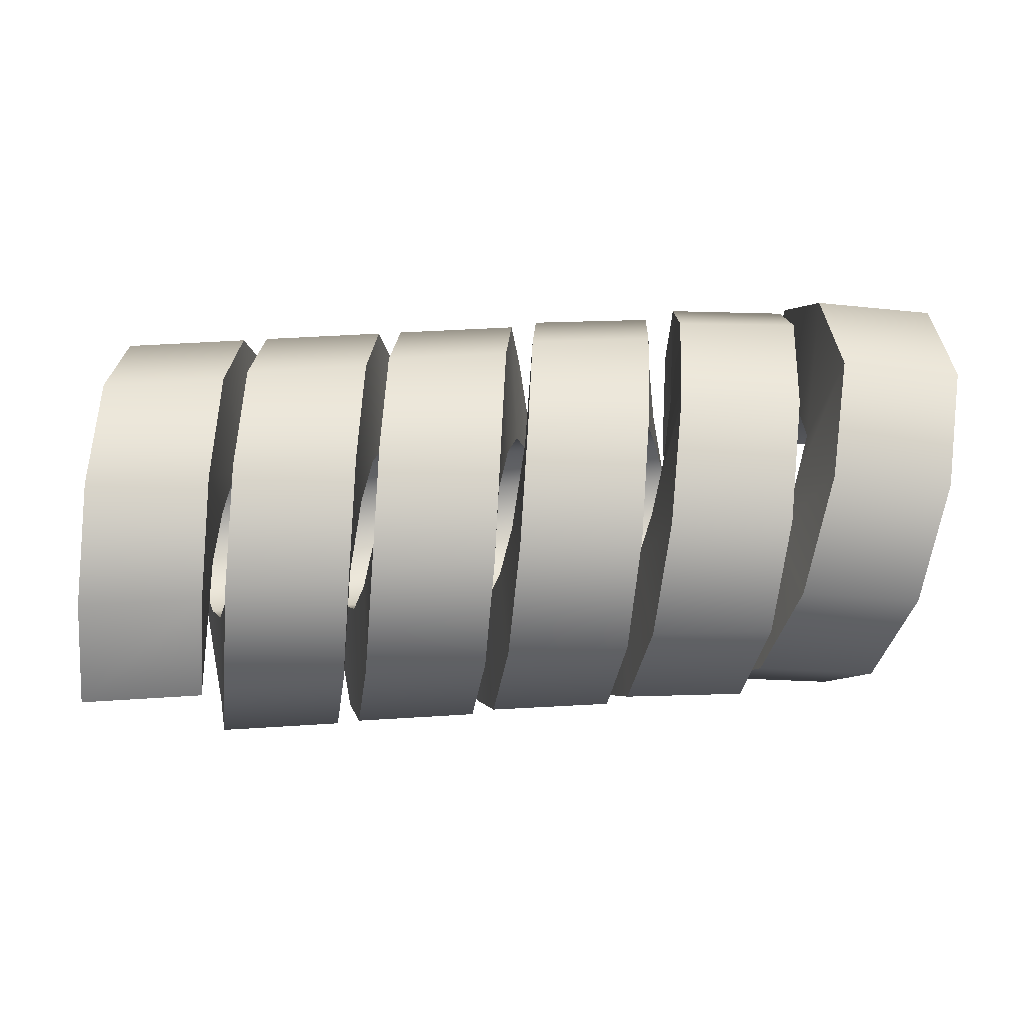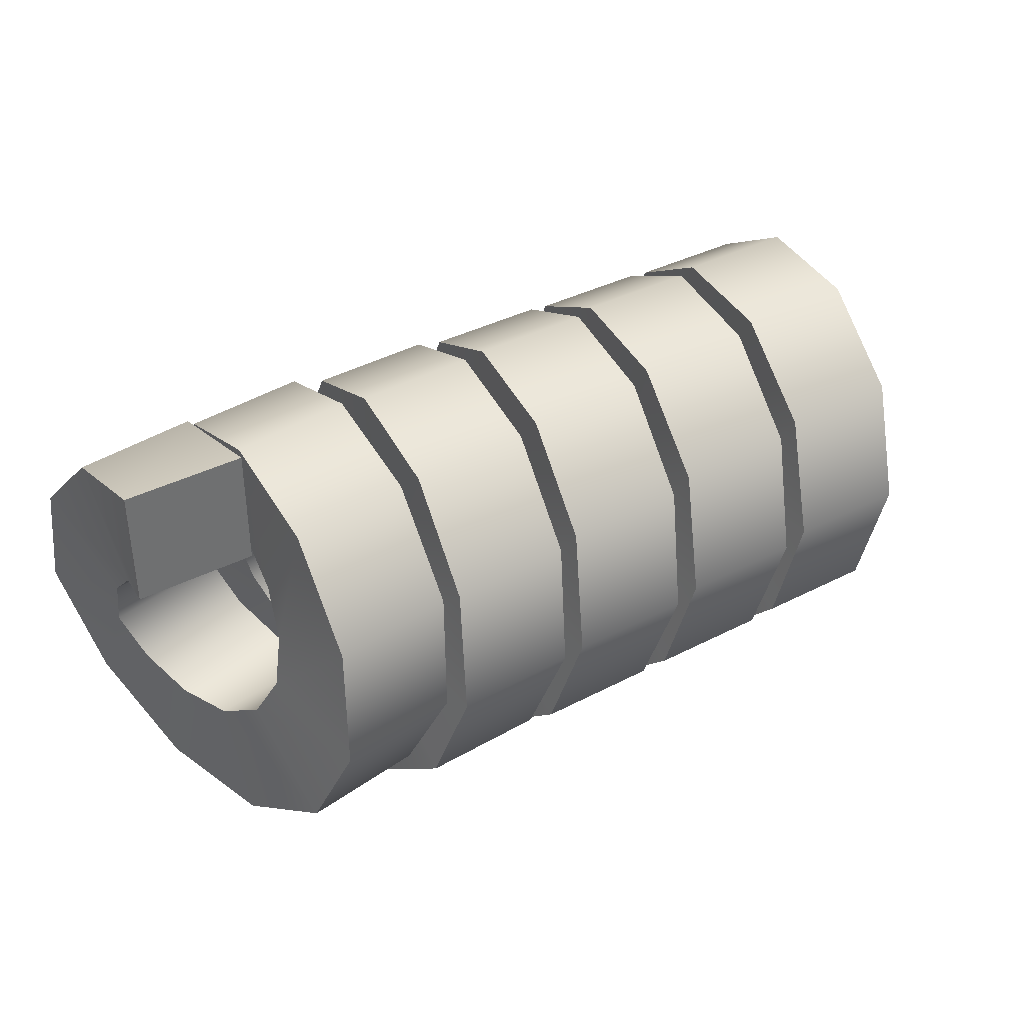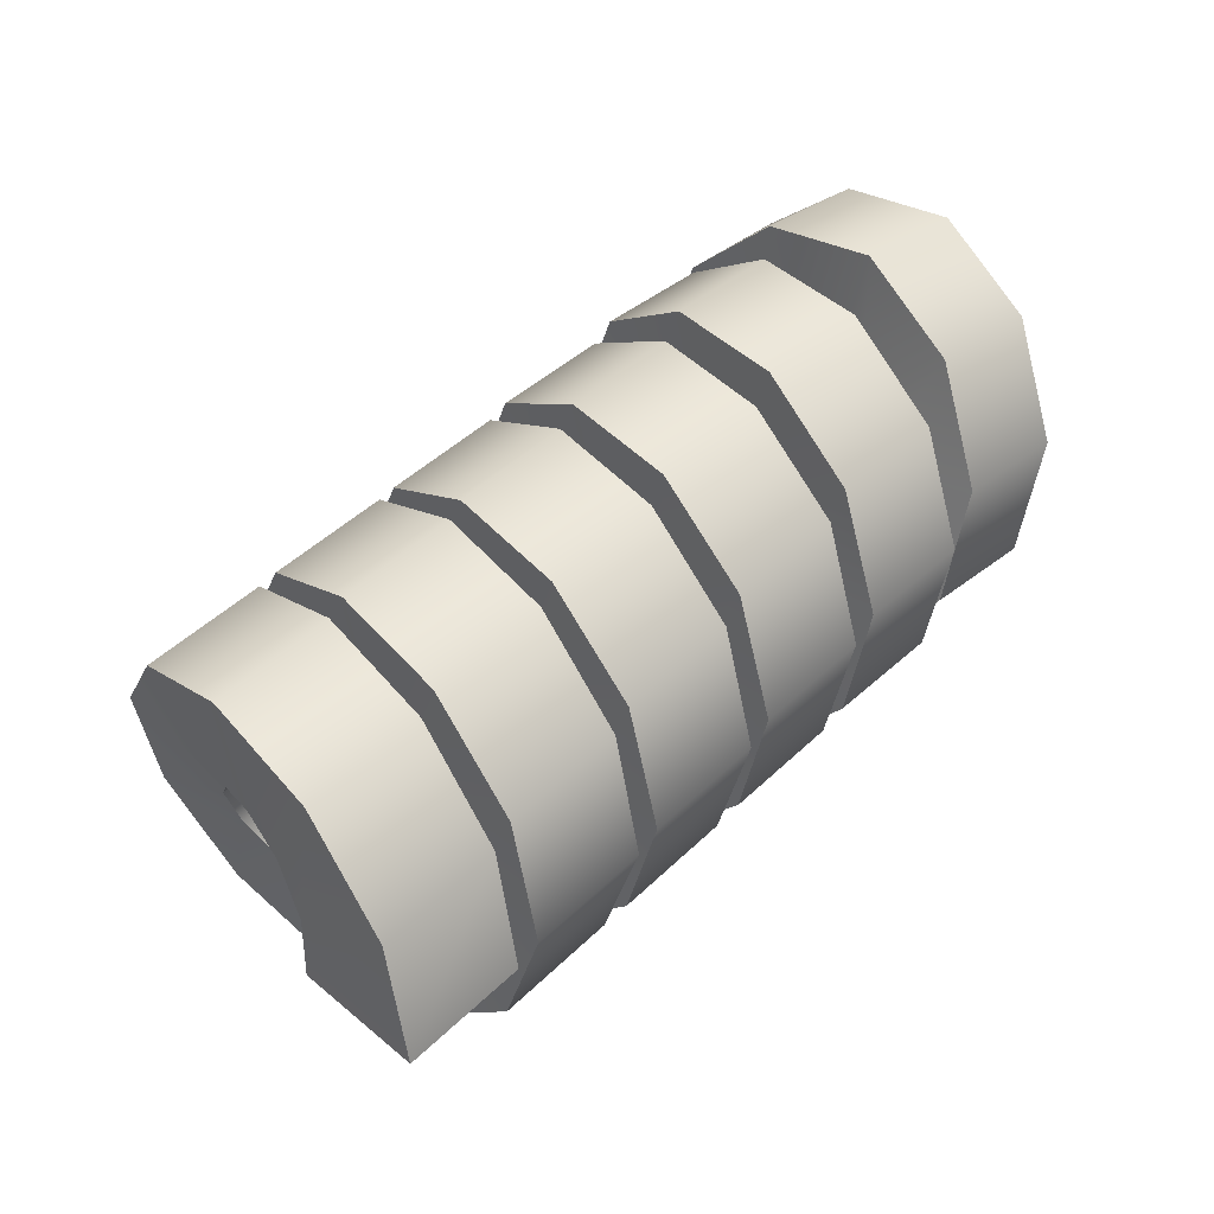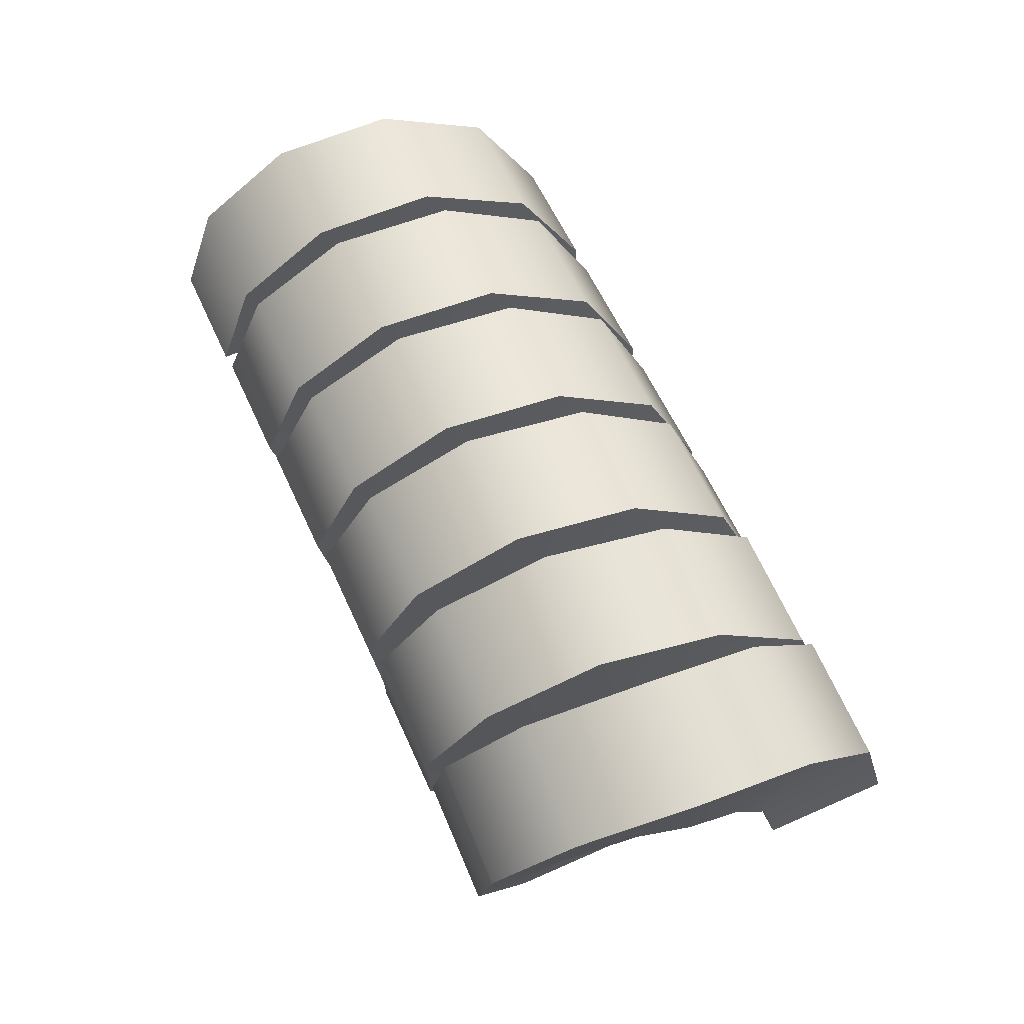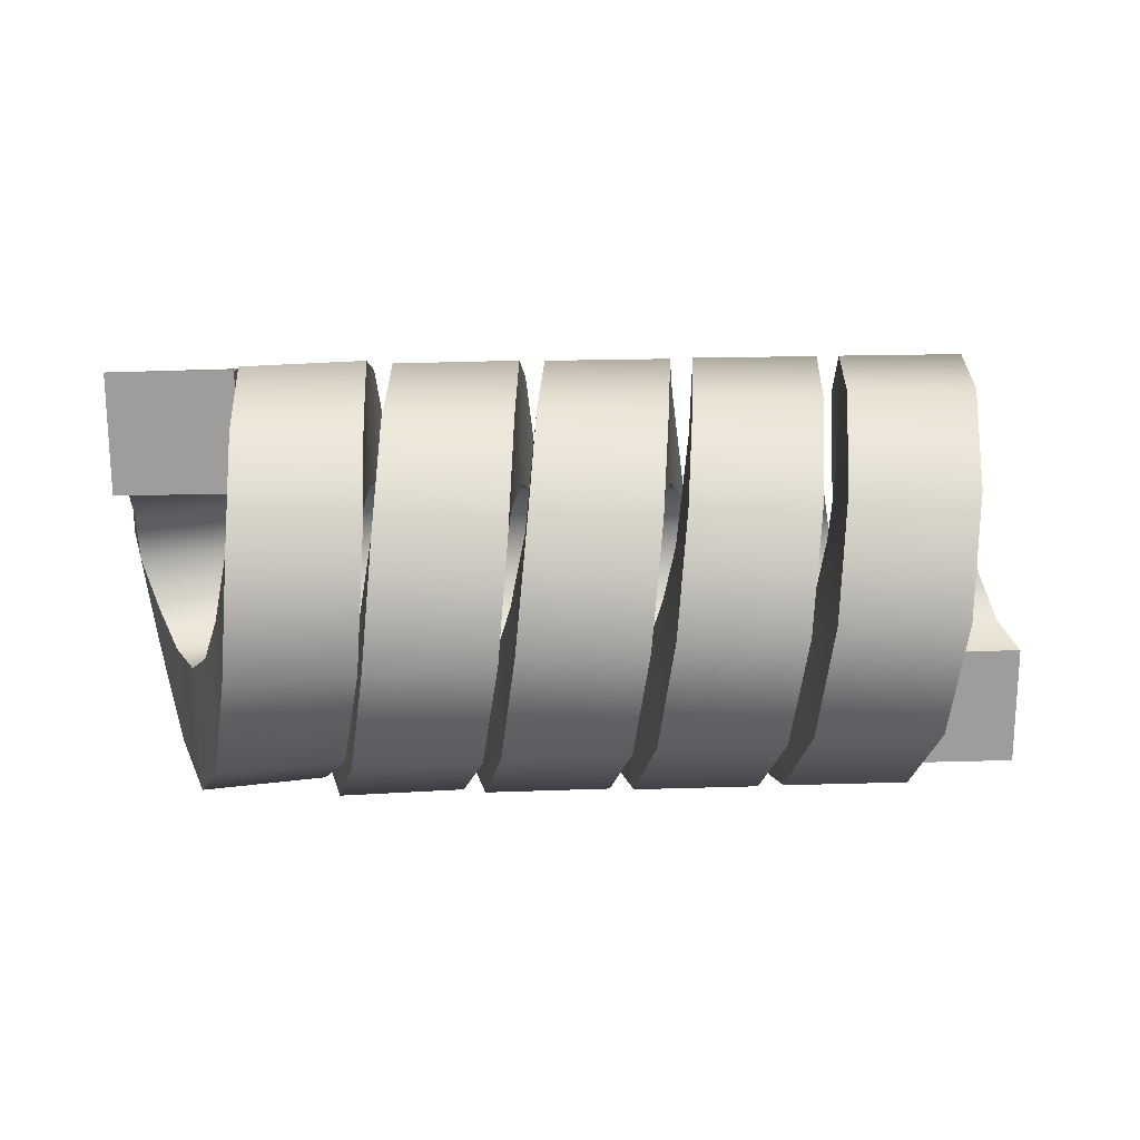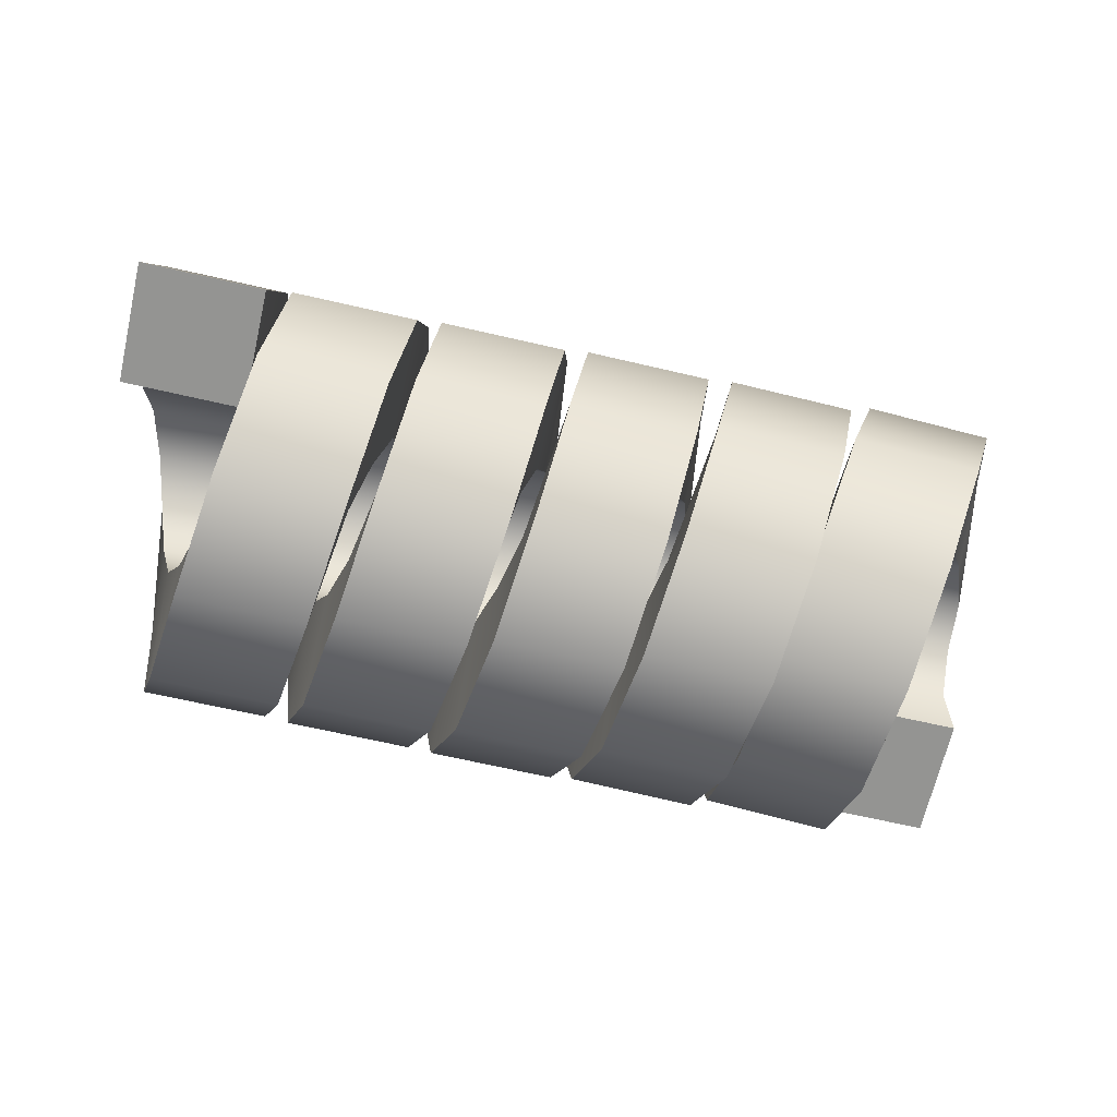
<metadata>
{"format":"obj","ext":"obj","renderer":"f3d","projection":"perspective","resolution":1024,"background":"white","views":[{"elev":49.5,"azim":-4.1,"up":"+Z"},{"elev":38.0,"azim":146.8,"up":"+Y"},{"elev":47.4,"azim":-47.0,"up":"+Z"},{"elev":59.6,"azim":65.6,"up":"+Z"},{"elev":19.6,"azim":176.8,"up":"+Y"},{"elev":-66.9,"azim":-13.0,"up":"+Z"}]}
</metadata>
<code>
g default
v -0.8191 -0.4272 -0.002847
v -0.8191 -0.1873 -0.002846
v -0.5791 -0.1873 -0.002846
v -0.5791 -0.4272 -0.002846
v -0.793 -0.36 0.2243
v -0.793 -0.1588 0.09359
v -0.5531 -0.1588 0.09356
v -0.5531 -0.36 0.2242
v -0.7669 -0.1799 0.3781
v -0.767 -0.08232 0.1589
v -0.527 -0.08232 0.1589
v -0.527 -0.1799 0.3781
v -0.7408 0.05487 0.4091
v -0.7409 0.01733 0.1721
v -0.501 0.01733 0.172
v -0.5009 0.05487 0.409
v -0.7147 0.2686 0.3071
v -0.7147 0.108 0.1288
v -0.4748 0.108 0.1287
v -0.4747 0.2686 0.307
v -0.6887 0.3923 0.1053
v -0.6887 0.1606 0.04317
v -0.4488 0.1606 0.04304
v -0.4488 0.3923 0.1051
v -0.6628 0.3861 -0.1315
v -0.6628 0.1579 -0.05729
v -0.4228 0.1579 -0.05745
v -0.4229 0.3861 -0.1316
v -0.6368 0.252 -0.3266
v -0.6367 0.101 -0.1401
v -0.3967 0.101 -0.1403
v -0.3969 0.252 -0.3268
v -0.6109 0.03317 -0.4172
v -0.6107 0.008116 -0.1785
v -0.3707 0.008115 -0.1788
v -0.3709 0.03317 -0.4174
v -0.5849 -0.1997 -0.374
v -0.5846 -0.09071 -0.1602
v -0.3447 -0.09071 -0.1605
v -0.3449 -0.1997 -0.3742
v -0.5585 -0.3714 -0.211
v -0.5584 -0.1636 -0.09103
v -0.3185 -0.1636 -0.0913
v -0.3186 -0.3714 -0.2112
v -0.5323 -0.4267 0.01929
v -0.5323 -0.1871 0.006691
v -0.2923 -0.1871 0.006396
v -0.2923 -0.4267 0.01899
v -0.5059 -0.3476 0.2425
v -0.5061 -0.1535 0.1014
v -0.2662 -0.1535 0.1011
v -0.266 -0.3476 0.2422
v -0.4795 -0.1597 0.3866
v -0.4798 -0.07374 0.1625
v -0.2399 -0.07374 0.1622
v -0.2396 -0.1597 0.3862
v -0.4534 0.0764 0.4051
v -0.4538 0.02646 0.1704
v -0.2138 0.02646 0.17
v -0.2134 0.0764 0.4047
v -0.4274 0.2845 0.292
v -0.4276 0.1148 0.1223
v -0.1877 0.1148 0.1219
v -0.1874 0.2845 0.2916
v -0.4018 0.3974 0.08399
v -0.4019 0.1627 0.03417
v -0.1619 0.1627 0.0337
v -0.1618 0.3974 0.08353
v -0.3763 0.3788 -0.1519
v -0.3762 0.1548 -0.06589
v -0.1362 0.1548 -0.06642
v -0.1364 0.3788 -0.1525
v -0.3509 0.2346 -0.3396
v -0.3504 0.0936 -0.1455
v -0.1105 0.09359 -0.1461
v -0.111 0.2346 -0.3402
v -0.3252 0.01129 -0.4185
v -0.3245 -0.001163 -0.1789
v -0.08458 -0.001171 -0.1795
v -0.08523 0.01129 -0.4192
v -0.2992 -0.219 -0.363
v -0.2986 -0.09889 -0.1553
v -0.05864 -0.0989 -0.156
v -0.05927 -0.219 -0.3637
v -0.2728 -0.3819 -0.1911
v -0.2725 -0.168 -0.08225
v -0.03253 -0.1681 -0.08304
v -0.03289 -0.3819 -0.1919
v -0.246 -0.4249 0.04187
v -0.2461 -0.1863 0.01665
v -0.006143 -0.1863 0.0158
v -0.006065 -0.4249 0.04102
v -0.2192 -0.3342 0.2606
v -0.2198 -0.1478 0.1095
v 0.02013 -0.1478 0.1086
v 0.0207 -0.3342 0.2597
v -0.1927 -0.1389 0.3947
v -0.1936 -0.06491 0.1664
v 0.04632 -0.06492 0.1655
v 0.04724 -0.1389 0.3937
v -0.1665 0.09785 0.4007
v -0.1675 0.03558 0.169
v 0.07244 0.03556 0.168
v 0.07344 0.09783 0.3997
v -0.141 0.2997 0.2768
v -0.1418 0.1212 0.1164
v 0.09816 0.1212 0.1153
v 0.09891 0.2997 0.2757
v -0.1161 0.4015 0.06293
v -0.1163 0.1644 0.02559
v 0.1237 0.1644 0.02443
v 0.1239 0.4014 0.06177
v -0.09119 0.3704 -0.1719
v -0.09071 0.1512 -0.07411
v 0.1492 0.1512 -0.07534
v 0.1487 0.3703 -0.1731
v -0.0663 0.2164 -0.3519
v -0.06523 0.08589 -0.1506
v 0.1747 0.08586 -0.1518
v 0.1736 0.2164 -0.3532
v -0.04073 -0.01076 -0.419
v -0.03938 -0.01052 -0.1791
v 0.2006 -0.01055 -0.1805
v 0.1992 -0.01078 -0.4204
v -0.01561 -0.238 -0.3487
v -0.01368 -0.1069 -0.1478
v 0.2262 -0.107 -0.15
v 0.2243 -0.238 -0.351
v 0.0115 -0.3915 -0.1657
v 0.01286 -0.172 -0.06872
v 0.2527 -0.1721 -0.07191
v 0.2514 -0.3916 -0.1689
v 0.04093 -0.4216 0.07152
v 0.04037 -0.1848 0.03315
v 0.2802 -0.1849 0.02904
v 0.2808 -0.4217 0.06741
v 0.07188 -0.3186 0.2868
v 0.0686 -0.141 0.1255
v 0.3084 -0.1412 0.1205
v 0.3117 -0.3188 0.2818
v 0.1022 -0.1158 0.4111
v 0.09646 -0.05487 0.1792
v 0.3362 -0.05506 0.1733
v 0.3419 -0.1159 0.4052
v 0.1297 0.1213 0.4048
v 0.1232 0.04577 0.1772
v 0.3629 0.04555 0.1704
v 0.3695 0.1211 0.3979
v 0.1532 0.3159 0.2702
v 0.1482 0.1284 0.1206
v 0.3879 0.1281 0.1129
v 0.3929 0.3156 0.2624
v 0.1725 0.405 0.05134
v 0.1714 0.1662 0.02817
v 0.4111 0.1659 0.01951
v 0.4122 0.4048 0.04267
v 0.1894 0.3599 -0.1807
v 0.1935 0.1471 -0.07007
v 0.4332 0.1468 -0.07966
v 0.429 0.3596 -0.1903
v 0.2072 0.1951 -0.3508
v 0.2162 0.07715 -0.1422
v 0.4558 0.0768 -0.1527
v 0.4468 0.1948 -0.3613
v 0.229 -0.03602 -0.4038
v 0.2404 -0.02096 -0.1647
v 0.48 -0.02134 -0.1761
v 0.4686 -0.0364 -0.4152
v 0.2573 -0.2587 -0.3227
v 0.2674 -0.1155 -0.1305
v 0.507 -0.1159 -0.1428
v 0.4968 -0.2591 -0.335
v 0.2923 -0.4009 -0.1338
v 0.2973 -0.1758 -0.05067
v 0.5369 -0.1763 -0.06389
v 0.5319 -0.4013 -0.147
v 0.3316 -0.4165 0.1016
v 0.329 -0.1825 0.0487
v 0.5685 -0.183 0.03456
v 0.5711 -0.417 0.08742
v 0.3712 -0.3006 0.3068
v 0.3608 -0.1333 0.1351
v 0.6003 -0.1339 0.1201
v 0.6107 -0.3012 0.2918
v 0.4091 -0.08827 0.4245
v 0.392 -0.0426 0.1898
v 0.6311 -0.04345 0.1722
v 0.6482 -0.08912 0.407
v 0.4385 0.1499 0.4077
v 0.4196 0.05902 0.1868
v 0.6584 0.05783 0.1668
v 0.6773 0.1487 0.3877
v 0.4557 0.3363 0.2648
v 0.442 0.1386 0.1299
v 0.6804 0.1371 0.1074
v 0.6941 0.3347 0.2423
v 0.4613 0.4102 0.04511
v 0.4593 0.1704 0.04007
v 0.6974 0.1686 0.01511
v 0.6994 0.4084 0.02015
v 0.4611 0.3478 -0.1776
v 0.4742 0.1443 -0.05154
v 0.7119 0.1421 -0.07896
v 0.6988 0.3456 -0.205
v 0.4638 0.1697 -0.3287
v 0.4902 0.06902 -0.1131
v 0.7276 0.0665 -0.143
v 0.7012 0.1672 -0.3586
v 0.4791 -0.06574 -0.3577
v 0.5115 -0.03064 -0.1233
v 0.7486 -0.03349 -0.1557
v 0.7161 -0.06859 -0.3901
v 0.5127 -0.2813 -0.2542
v 0.5406 -0.1219 -0.07774
v 0.7773 -0.1251 -0.1126
v 0.7495 -0.2845 -0.2891
v 0.5646 -0.4064 -0.05137
v 0.5772 -0.1749 0.009658
v 0.8136 -0.1784 -0.02768
v 0.801 -0.4099 -0.08871
v 0.628 -0.4 0.1847
v 0.6188 -0.1721 0.1107
v 0.8549 -0.1759 0.0709
v 0.8641 -0.4039 0.1449
v 0.6907 -0.2642 0.3775
v 0.66 -0.1144 0.193
v 0.8957 -0.1186 0.1507
v 0.9264 -0.2684 0.3352
v 0.7394 -0.04339 0.4641
v 0.6952 -0.02071 0.2297
v 0.9306 -0.02523 0.185
v 0.9748 -0.04791 0.4194
v 0.7351 0.1864 0.4118
v 0.6966 0.0763 0.2029
v 0.9322 0.07205 0.1615
v 0.9707 0.1822 0.3705
v 0.7082 0.3498 0.2374
v 0.694 0.1442 0.1157
v 0.9313 0.1416 0.09084
v 0.9455 0.3472 0.2125
v 0.7058 0.4065 -0.002835
v 0.7058 0.1666 -0.002839
v 0.9457 0.1666 -0.002839
v 0.9457 0.4065 -0.002834
g FoodShortLLowerLeg
f 5 6 2 1
f 6 7 3 2
f 7 8 4 3
f 8 5 1 4
f 9 10 6 5
f 10 11 7 6
f 11 12 8 7
f 12 9 5 8
f 13 14 10 9
f 14 15 11 10
f 15 16 12 11
f 16 13 9 12
f 17 18 14 13
f 18 19 15 14
f 19 20 16 15
f 20 17 13 16
f 21 22 18 17
f 22 23 19 18
f 23 24 20 19
f 24 21 17 20
f 25 26 22 21
f 26 27 23 22
f 27 28 24 23
f 28 25 21 24
f 29 30 26 25
f 30 31 27 26
f 31 32 28 27
f 32 29 25 28
f 33 34 30 29
f 34 35 31 30
f 35 36 32 31
f 36 33 29 32
f 37 38 34 33
f 38 39 35 34
f 39 40 36 35
f 40 37 33 36
f 41 42 38 37
f 42 43 39 38
f 43 44 40 39
f 44 41 37 40
f 45 46 42 41
f 46 47 43 42
f 47 48 44 43
f 48 45 41 44
f 49 50 46 45
f 50 51 47 46
f 51 52 48 47
f 52 49 45 48
f 53 54 50 49
f 54 55 51 50
f 55 56 52 51
f 56 53 49 52
f 57 58 54 53
f 58 59 55 54
f 59 60 56 55
f 60 57 53 56
f 61 62 58 57
f 62 63 59 58
f 63 64 60 59
f 64 61 57 60
f 65 66 62 61
f 66 67 63 62
f 67 68 64 63
f 68 65 61 64
f 69 70 66 65
f 70 71 67 66
f 71 72 68 67
f 72 69 65 68
f 73 74 70 69
f 74 75 71 70
f 75 76 72 71
f 76 73 69 72
f 77 78 74 73
f 78 79 75 74
f 79 80 76 75
f 80 77 73 76
f 81 82 78 77
f 82 83 79 78
f 83 84 80 79
f 84 81 77 80
f 85 86 82 81
f 86 87 83 82
f 87 88 84 83
f 88 85 81 84
f 89 90 86 85
f 90 91 87 86
f 91 92 88 87
f 92 89 85 88
f 93 94 90 89
f 94 95 91 90
f 95 96 92 91
f 96 93 89 92
f 97 98 94 93
f 98 99 95 94
f 99 100 96 95
f 100 97 93 96
f 101 102 98 97
f 102 103 99 98
f 103 104 100 99
f 104 101 97 100
f 105 106 102 101
f 106 107 103 102
f 107 108 104 103
f 108 105 101 104
f 109 110 106 105
f 110 111 107 106
f 111 112 108 107
f 112 109 105 108
f 113 114 110 109
f 114 115 111 110
f 115 116 112 111
f 116 113 109 112
f 117 118 114 113
f 118 119 115 114
f 119 120 116 115
f 120 117 113 116
f 121 122 118 117
f 122 123 119 118
f 123 124 120 119
f 124 121 117 120
f 125 126 122 121
f 126 127 123 122
f 127 128 124 123
f 128 125 121 124
f 129 130 126 125
f 130 131 127 126
f 131 132 128 127
f 132 129 125 128
f 133 134 130 129
f 134 135 131 130
f 135 136 132 131
f 136 133 129 132
f 137 138 134 133
f 138 139 135 134
f 139 140 136 135
f 140 137 133 136
f 141 142 138 137
f 142 143 139 138
f 143 144 140 139
f 144 141 137 140
f 145 146 142 141
f 146 147 143 142
f 147 148 144 143
f 148 145 141 144
f 149 150 146 145
f 150 151 147 146
f 151 152 148 147
f 152 149 145 148
f 153 154 150 149
f 154 155 151 150
f 155 156 152 151
f 156 153 149 152
f 157 158 154 153
f 158 159 155 154
f 159 160 156 155
f 160 157 153 156
f 161 162 158 157
f 162 163 159 158
f 163 164 160 159
f 164 161 157 160
f 165 166 162 161
f 166 167 163 162
f 167 168 164 163
f 168 165 161 164
f 169 170 166 165
f 170 171 167 166
f 171 172 168 167
f 172 169 165 168
f 173 174 170 169
f 174 175 171 170
f 175 176 172 171
f 176 173 169 172
f 177 178 174 173
f 178 179 175 174
f 179 180 176 175
f 180 177 173 176
f 181 182 178 177
f 182 183 179 178
f 183 184 180 179
f 184 181 177 180
f 185 186 182 181
f 186 187 183 182
f 187 188 184 183
f 188 185 181 184
f 189 190 186 185
f 190 191 187 186
f 191 192 188 187
f 192 189 185 188
f 193 194 190 189
f 194 195 191 190
f 195 196 192 191
f 196 193 189 192
f 197 198 194 193
f 198 199 195 194
f 199 200 196 195
f 200 197 193 196
f 201 202 198 197
f 202 203 199 198
f 203 204 200 199
f 204 201 197 200
f 205 206 202 201
f 206 207 203 202
f 207 208 204 203
f 208 205 201 204
f 209 210 206 205
f 210 211 207 206
f 211 212 208 207
f 212 209 205 208
f 213 214 210 209
f 214 215 211 210
f 215 216 212 211
f 216 213 209 212
f 217 218 214 213
f 218 219 215 214
f 219 220 216 215
f 220 217 213 216
f 221 222 218 217
f 222 223 219 218
f 223 224 220 219
f 224 221 217 220
f 225 226 222 221
f 226 227 223 222
f 227 228 224 223
f 228 225 221 224
f 229 230 226 225
f 230 231 227 226
f 231 232 228 227
f 232 229 225 228
f 233 234 230 229
f 234 235 231 230
f 235 236 232 231
f 236 233 229 232
f 237 238 234 233
f 238 239 235 234
f 239 240 236 235
f 240 237 233 236
f 241 242 238 237
f 242 243 239 238
f 243 244 240 239
f 244 241 237 240
f 1 2 3 4
f 241 244 243 242

</code>
